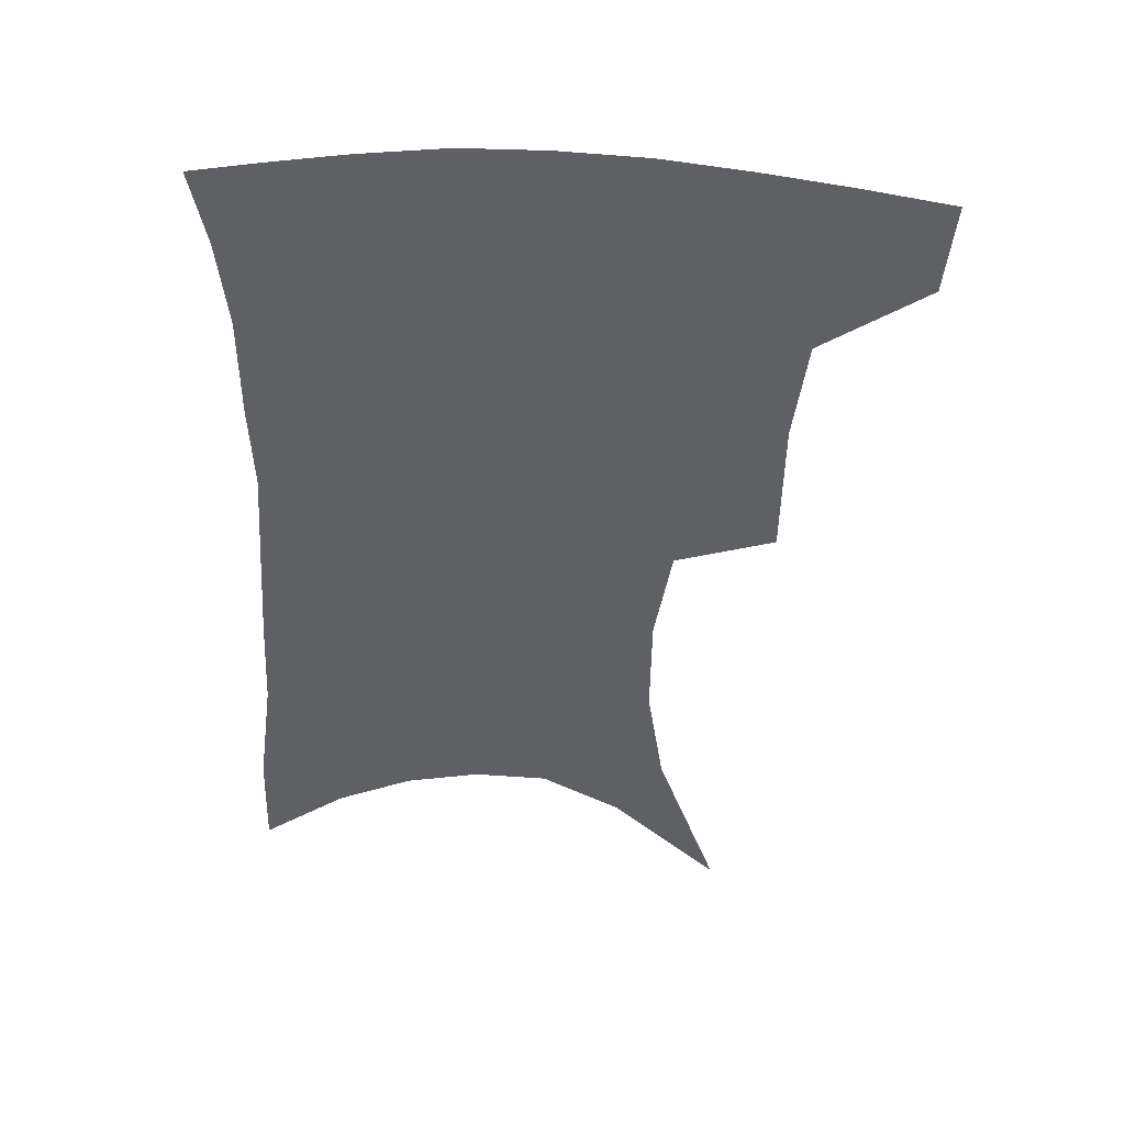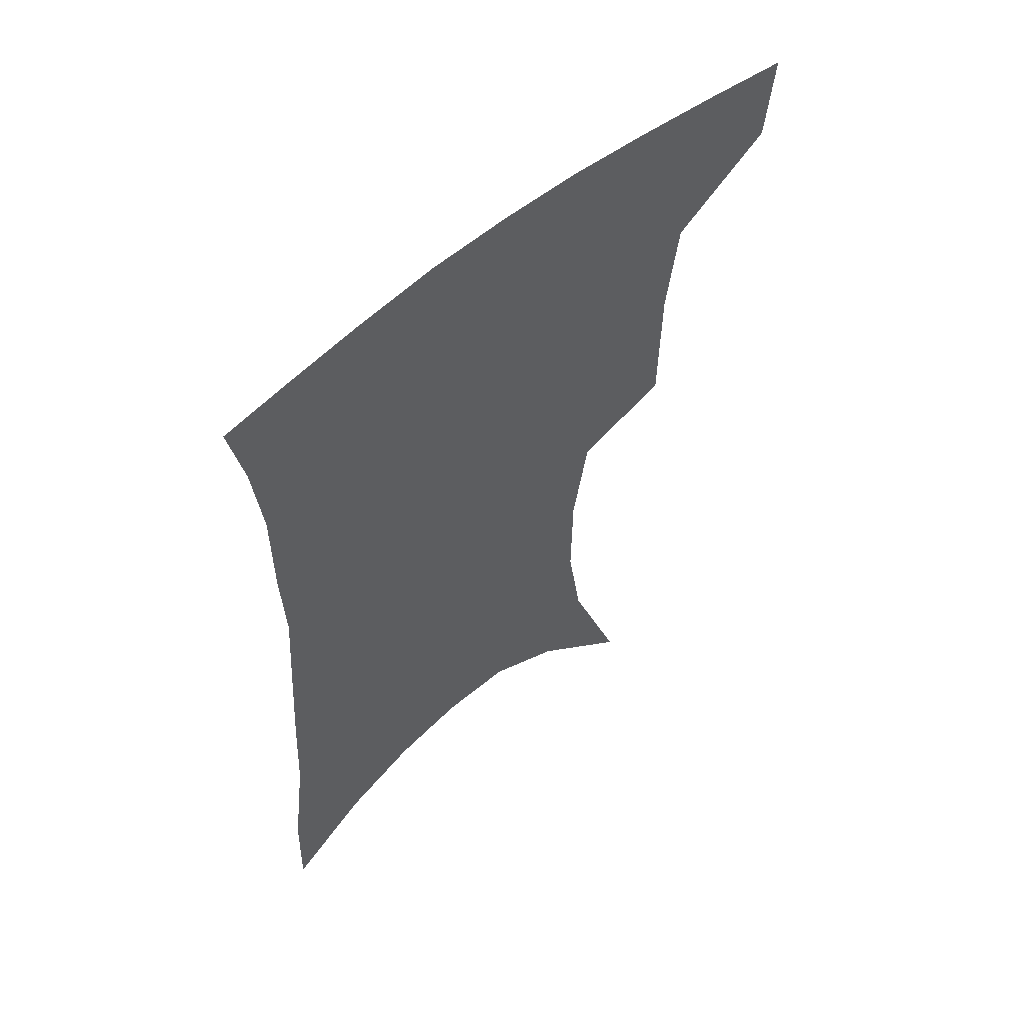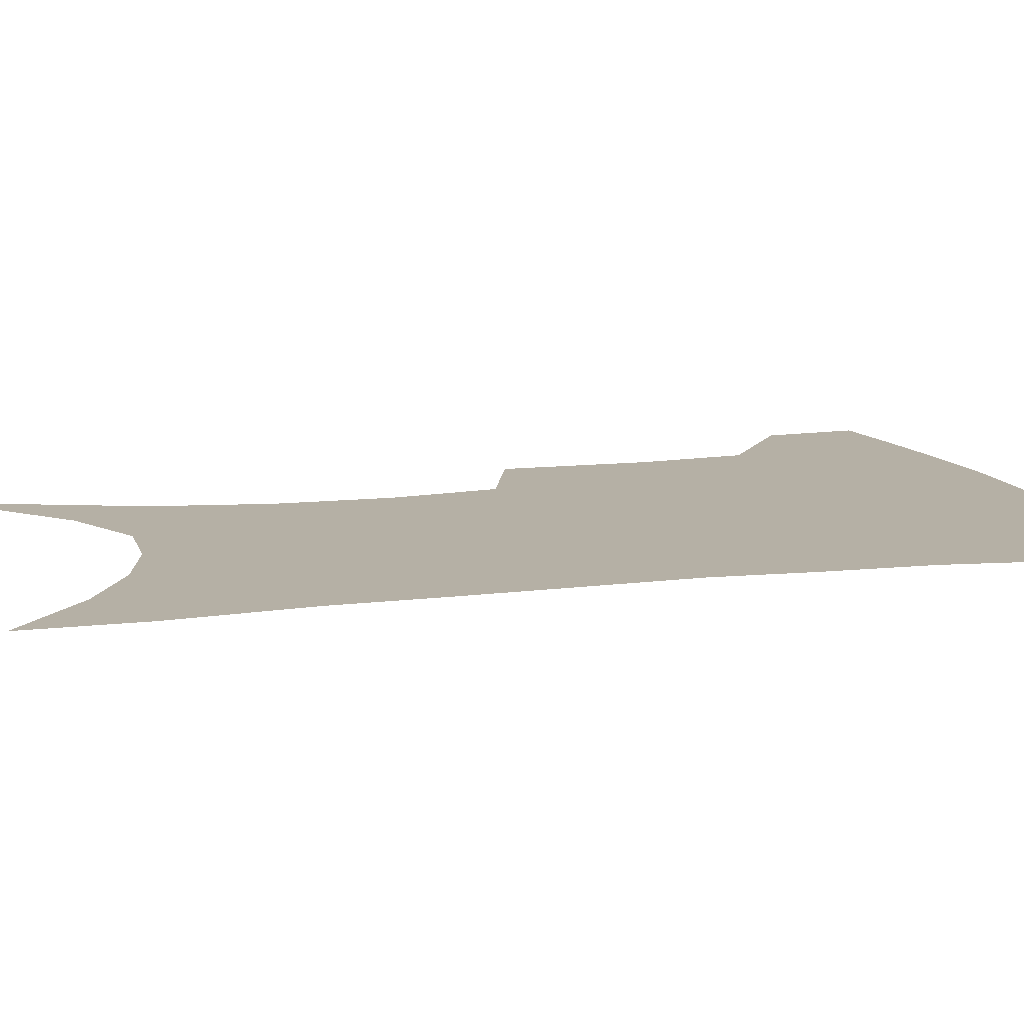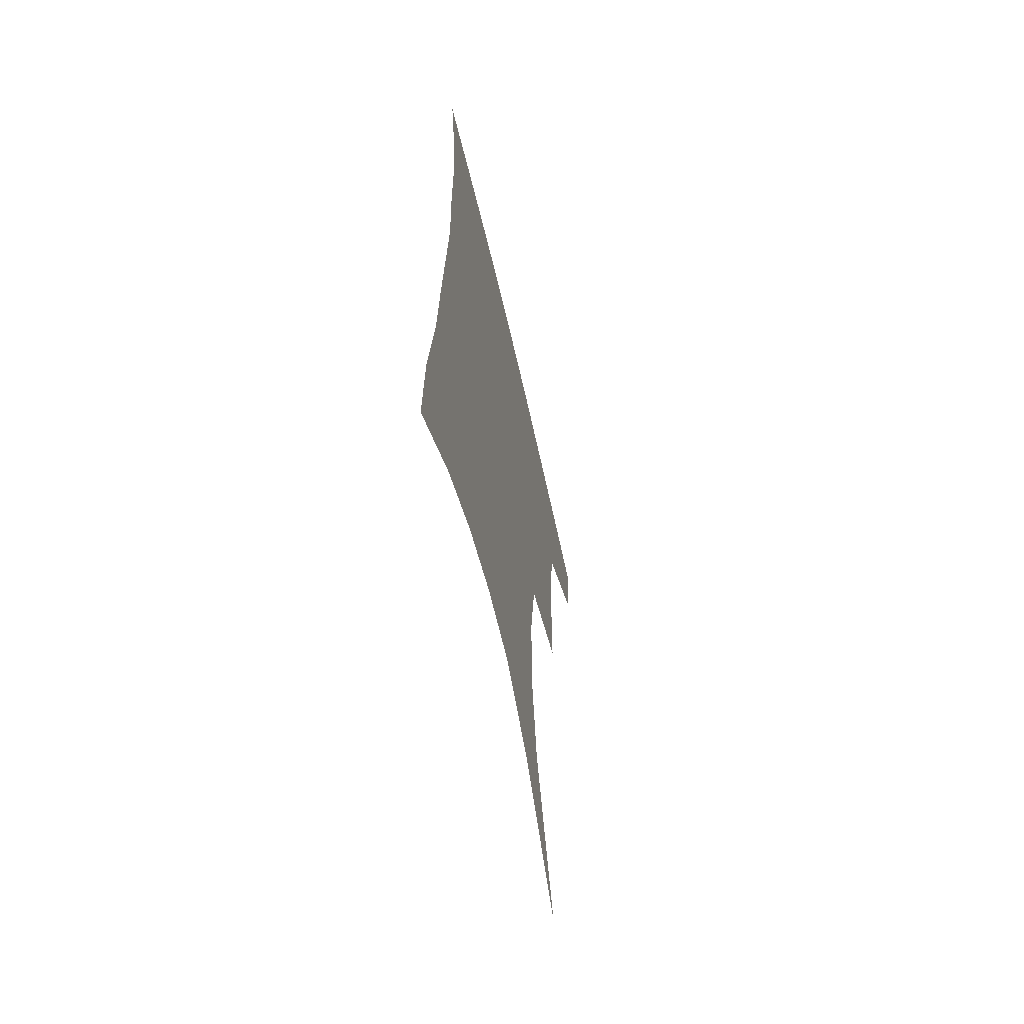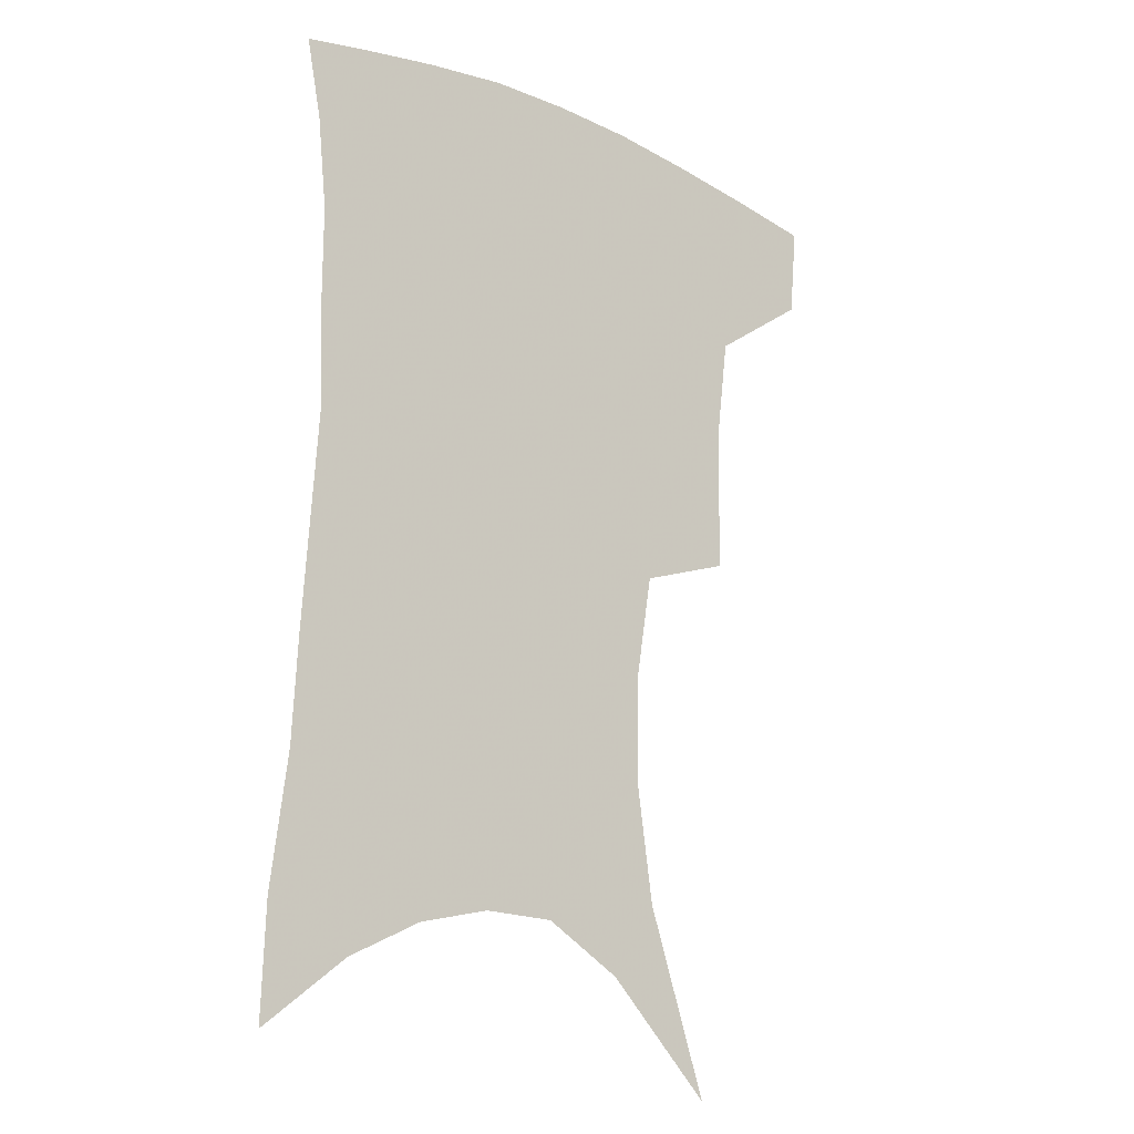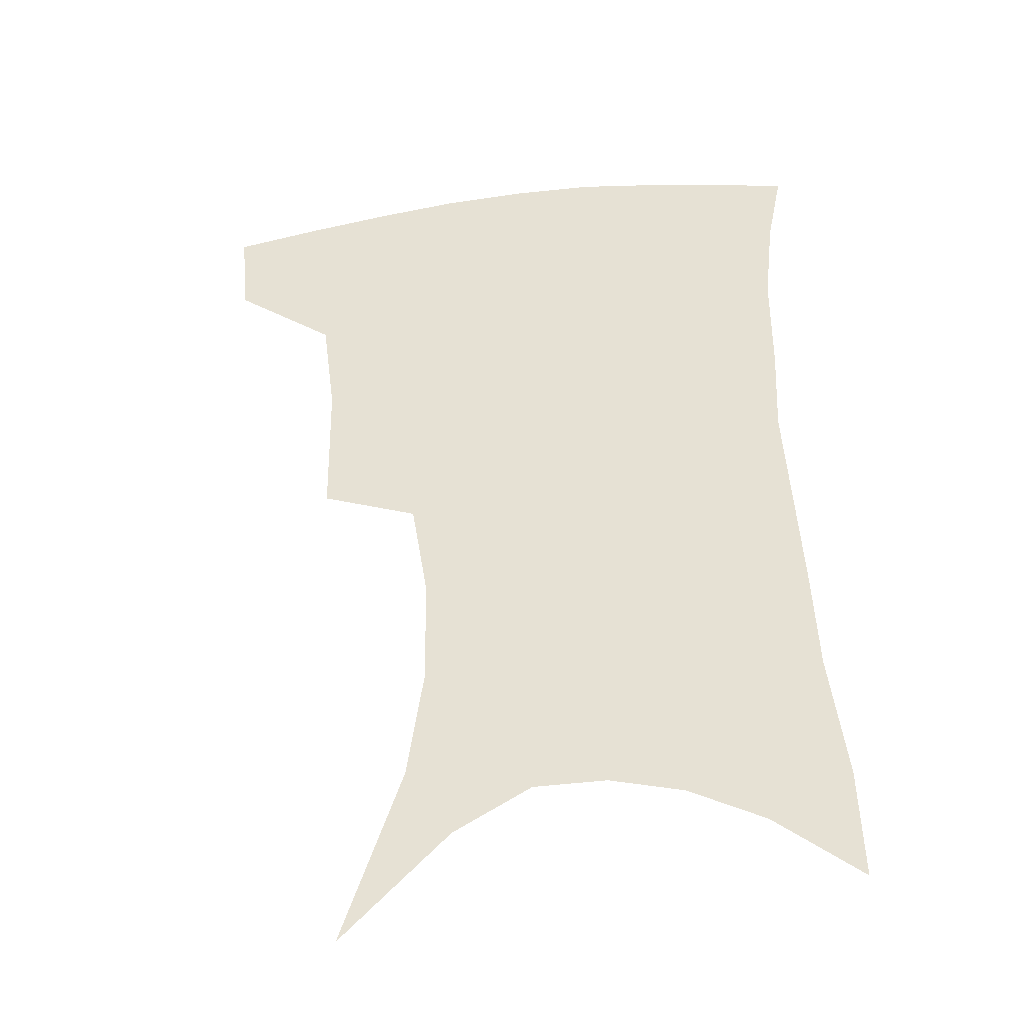
<metadata>
{"format":"obj","ext":"obj","renderer":"f3d","projection":"perspective","resolution":1024,"background":"white","views":[{"elev":47.1,"azim":-175.9,"up":"+Y"},{"elev":58.3,"azim":139.3,"up":"+Y"},{"elev":11.7,"azim":75.9,"up":"+Z"},{"elev":-63.6,"azim":102.9,"up":"+Y"},{"elev":-18.1,"azim":139.8,"up":"+Y"},{"elev":-38.9,"azim":8.8,"up":"+Y"}]}
</metadata>
<code>
v 464.2 381.2 0
v 461.3 411.4 0
v 502.8 275.8 0
v 502.1 323.3 0
v 497.7 357.6 0
v 494 388 0
v 489.6 416.1 0
v 515.3 98.09 0
v 535.3 157.1 0
v 540.7 194.1 0
v 540.3 230.7 0
v 534.7 264.8 0
v 530.4 303.4 0
v 527.8 337 0
v 525 366.1 0
v 521.4 392.6 0
v 517.6 420.1 0
v 550.8 133.3 0
v 561.3 179.6 0
v 562 214.4 0
v 559.8 247.8 0
v 555.8 279 0
v 552.9 310.5 0
v 551.8 343.5 0
v 550.2 369.8 0
v 548.7 395.7 0
v 545.3 423.3 0
v 576.7 147.8 0
v 581.4 185.7 0
v 581.4 223.7 0
v 579.3 255.7 0
v 577 286.7 0
v 575.8 319.4 0
v 575.2 347.1 0
v 575.5 373.5 0
v 574.5 397.5 0
v 572.9 424.3 0
v 601 148 0
v 601.8 189.6 0
v 601 221.7 0
v 599 255.3 0
v 597.5 290.8 0
v 597.1 320.9 0
v 597.6 348.4 0
v 598.7 373.5 0
v 599.8 397.4 0
v 599.8 423.7 0
v 625.4 142 0
v 623 184.2 0
v 620.4 224.3 0
v 618.8 257.3 0
v 618.1 287.6 0
v 618.4 316.4 0
v 619.2 346.3 0
v 621.5 371.7 0
v 624.6 395.9 0
v 627.7 420.2 0
v 650.6 129.4 0
v 646 173.7 0
v 642.2 213.9 0
v 640.6 247.4 0
v 639.3 280 0
v 639.5 310.3 0
v 642 337.2 0
v 644 366.5 0
v 647.5 393.2 0
v 652.2 416 0
v 679.1 107.2 0
v 677.9 143.5 0
v 672.4 186.3 0
v 670.6 220.5 0
v 668.3 255.3 0
v 665.9 290.6 0
v 667.1 320.9 0
v 667.1 356.3 0
v 670.2 386.2 0
v 675.3 411.7 0
v 691 451 0
f 5 6 1
f 1 6 2
f 6 7 2
f 12 13 3
f 3 13 4
f 13 14 4
f 4 14 5
f 14 15 5
f 5 15 6
f 15 16 6
f 6 16 7
f 16 17 7
f 8 18 9
f 18 19 9
f 9 19 10
f 19 20 10
f 10 20 11
f 20 21 11
f 11 21 12
f 21 22 12
f 12 22 13
f 22 23 13
f 13 23 14
f 23 24 14
f 14 24 15
f 24 25 15
f 15 25 16
f 25 26 16
f 16 26 17
f 26 27 17
f 18 28 19
f 28 29 19
f 19 29 20
f 29 30 20
f 20 30 21
f 30 31 21
f 21 31 22
f 31 32 22
f 22 32 23
f 32 33 23
f 23 33 24
f 33 34 24
f 24 34 25
f 34 35 25
f 25 35 26
f 35 36 26
f 26 36 27
f 36 37 27
f 28 38 29
f 38 39 29
f 29 39 30
f 39 40 30
f 30 40 31
f 40 41 31
f 31 41 32
f 41 42 32
f 32 42 33
f 42 43 33
f 33 43 34
f 43 44 34
f 34 44 35
f 44 45 35
f 35 45 36
f 45 46 36
f 36 46 37
f 46 47 37
f 38 48 39
f 48 49 39
f 39 49 40
f 49 50 40
f 40 50 41
f 50 51 41
f 41 51 42
f 51 52 42
f 42 52 43
f 52 53 43
f 43 53 44
f 53 54 44
f 44 54 45
f 54 55 45
f 45 55 46
f 55 56 46
f 46 56 47
f 56 57 47
f 48 58 49
f 58 59 49
f 49 59 50
f 59 60 50
f 50 60 51
f 60 61 51
f 51 61 52
f 61 62 52
f 52 62 53
f 62 63 53
f 53 63 54
f 63 64 54
f 54 64 55
f 64 65 55
f 55 65 56
f 65 66 56
f 56 66 57
f 66 67 57
f 58 68 59
f 68 69 59
f 59 69 60
f 69 70 60
f 60 70 61
f 70 71 61
f 61 71 62
f 71 72 62
f 62 72 63
f 72 73 63
f 63 73 64
f 73 74 64
f 64 74 65
f 74 75 65
f 65 75 66
f 75 76 66
f 66 76 67
f 76 77 67

</code>
